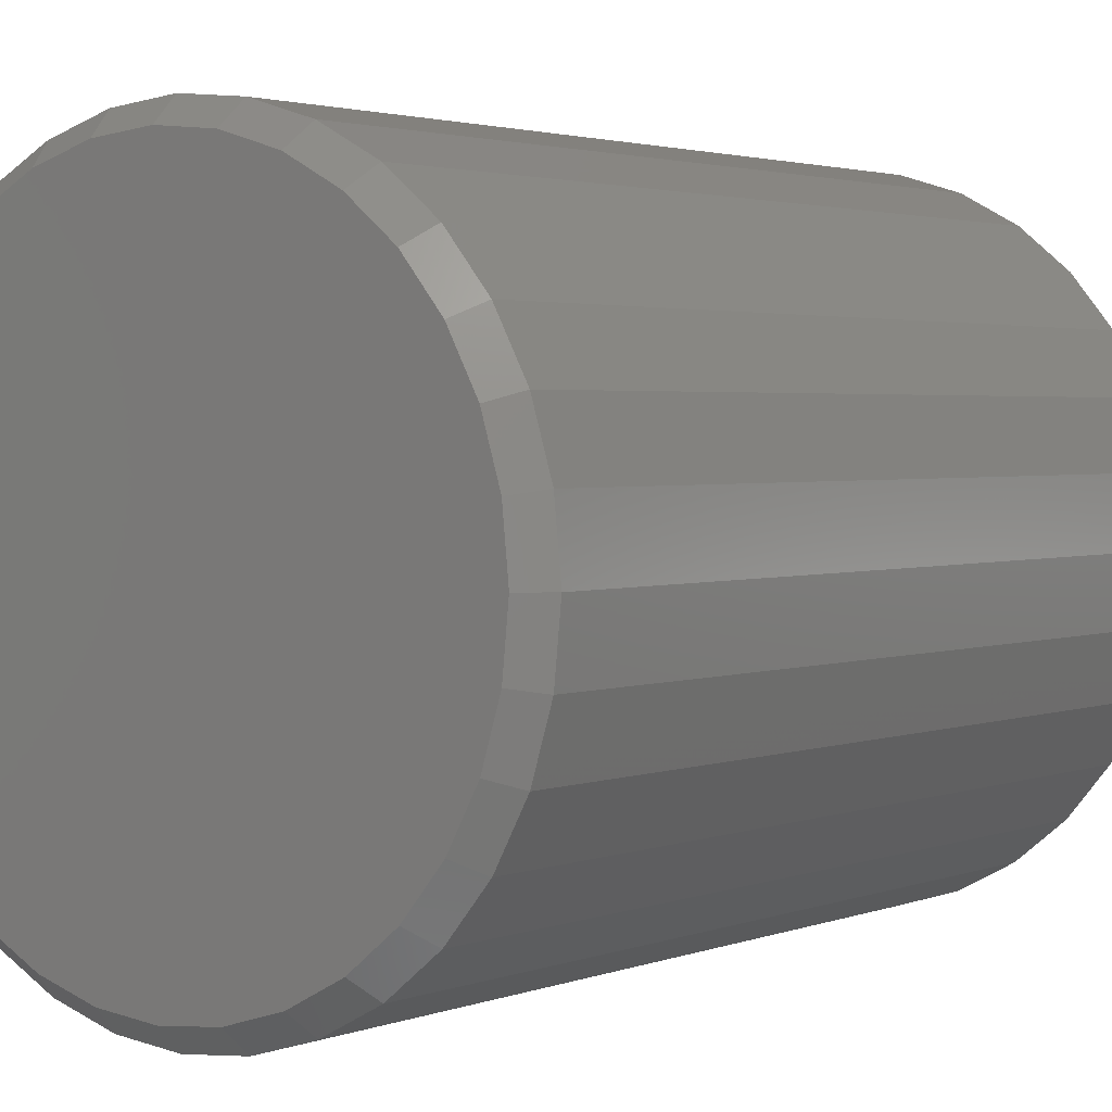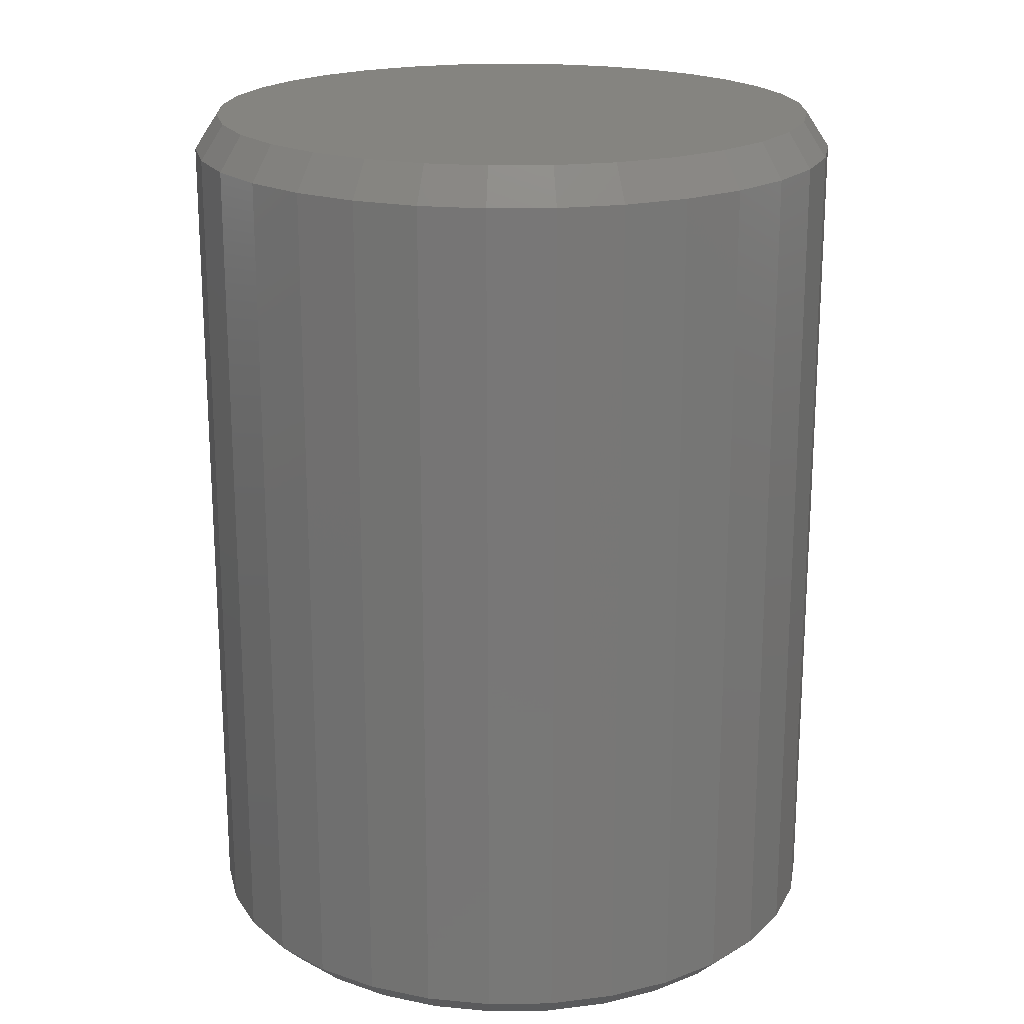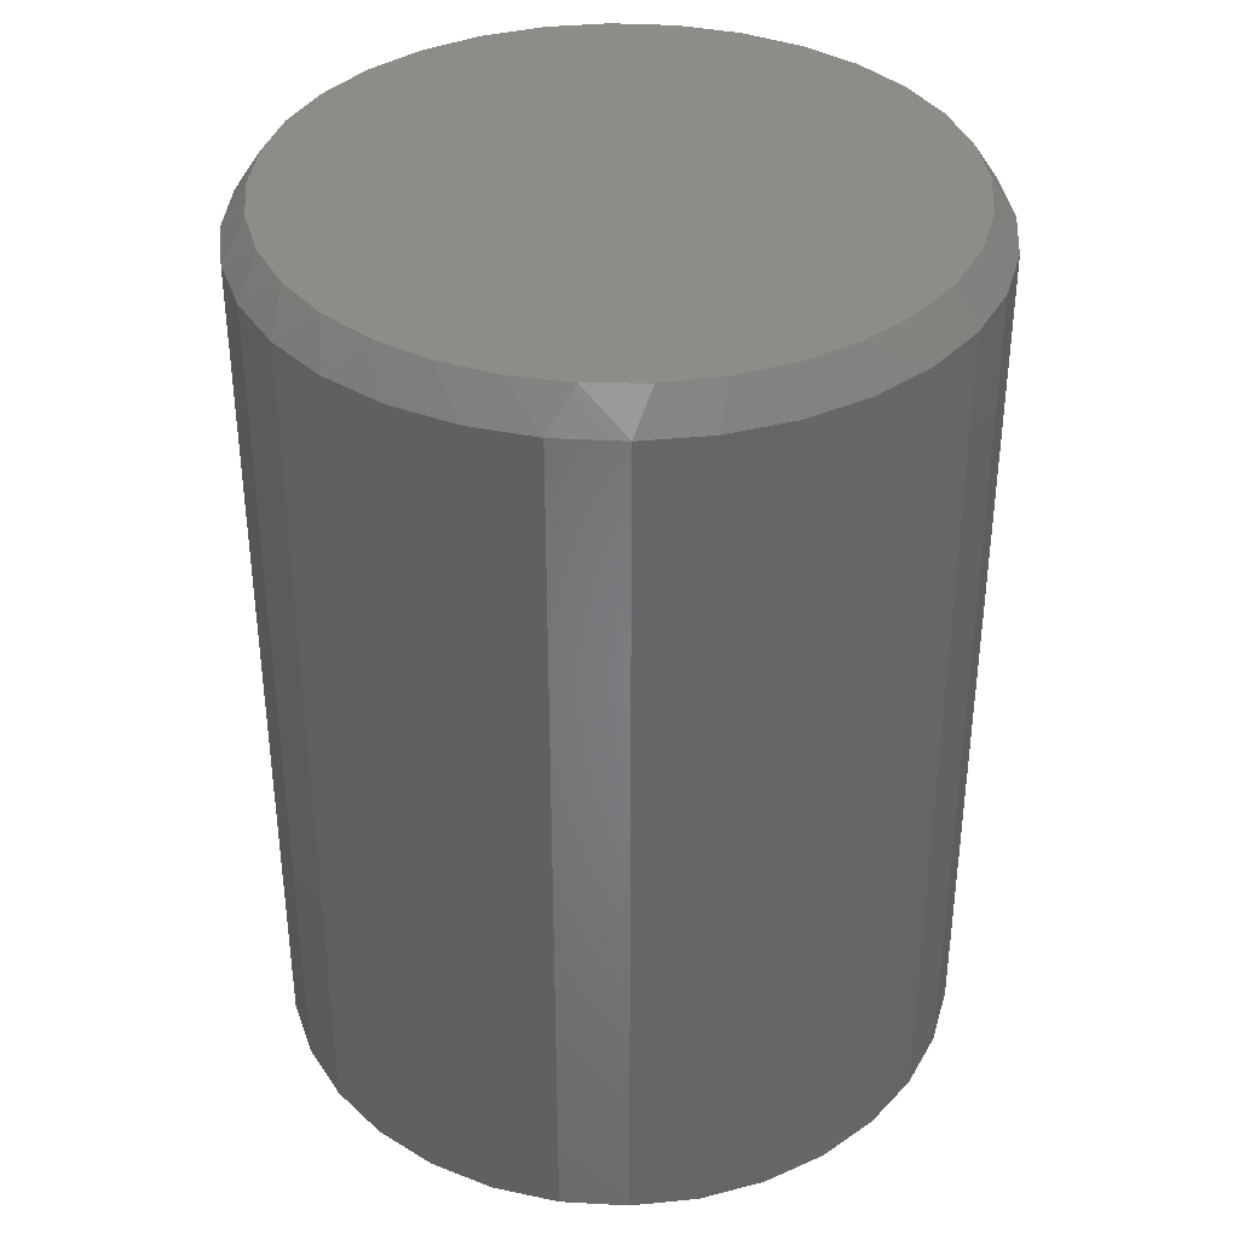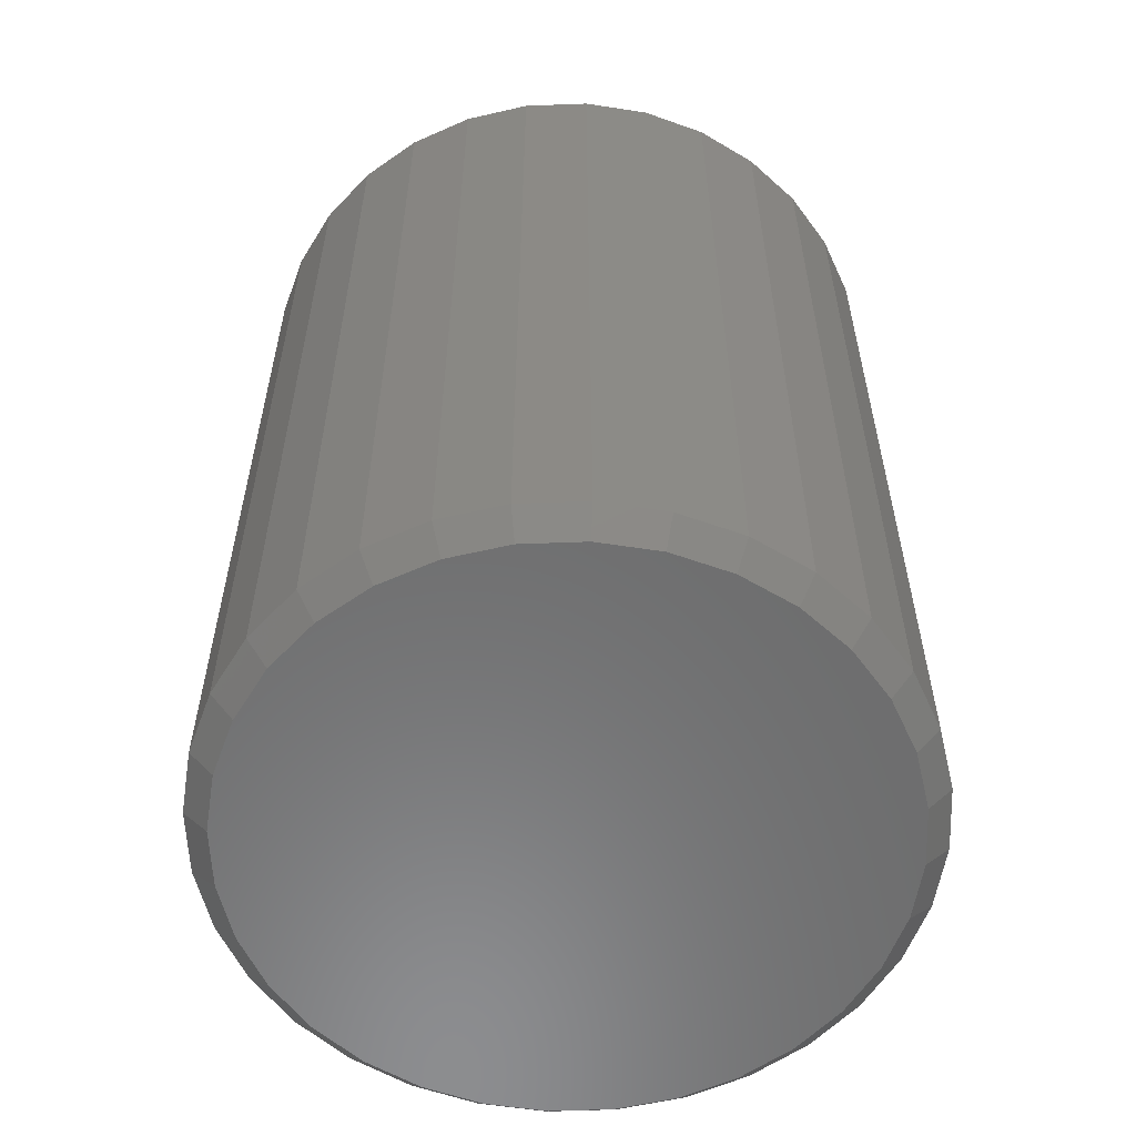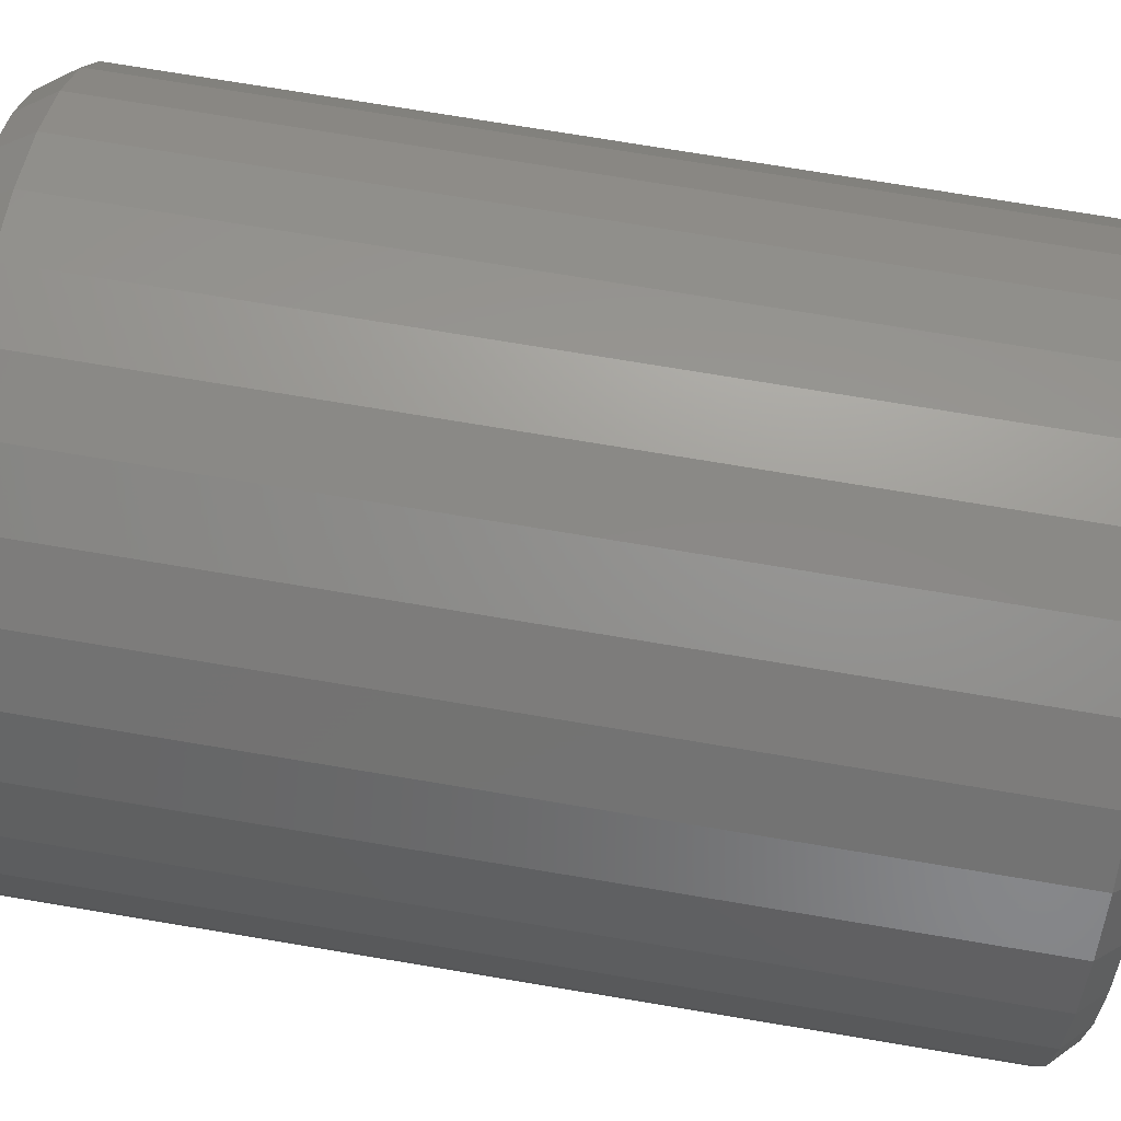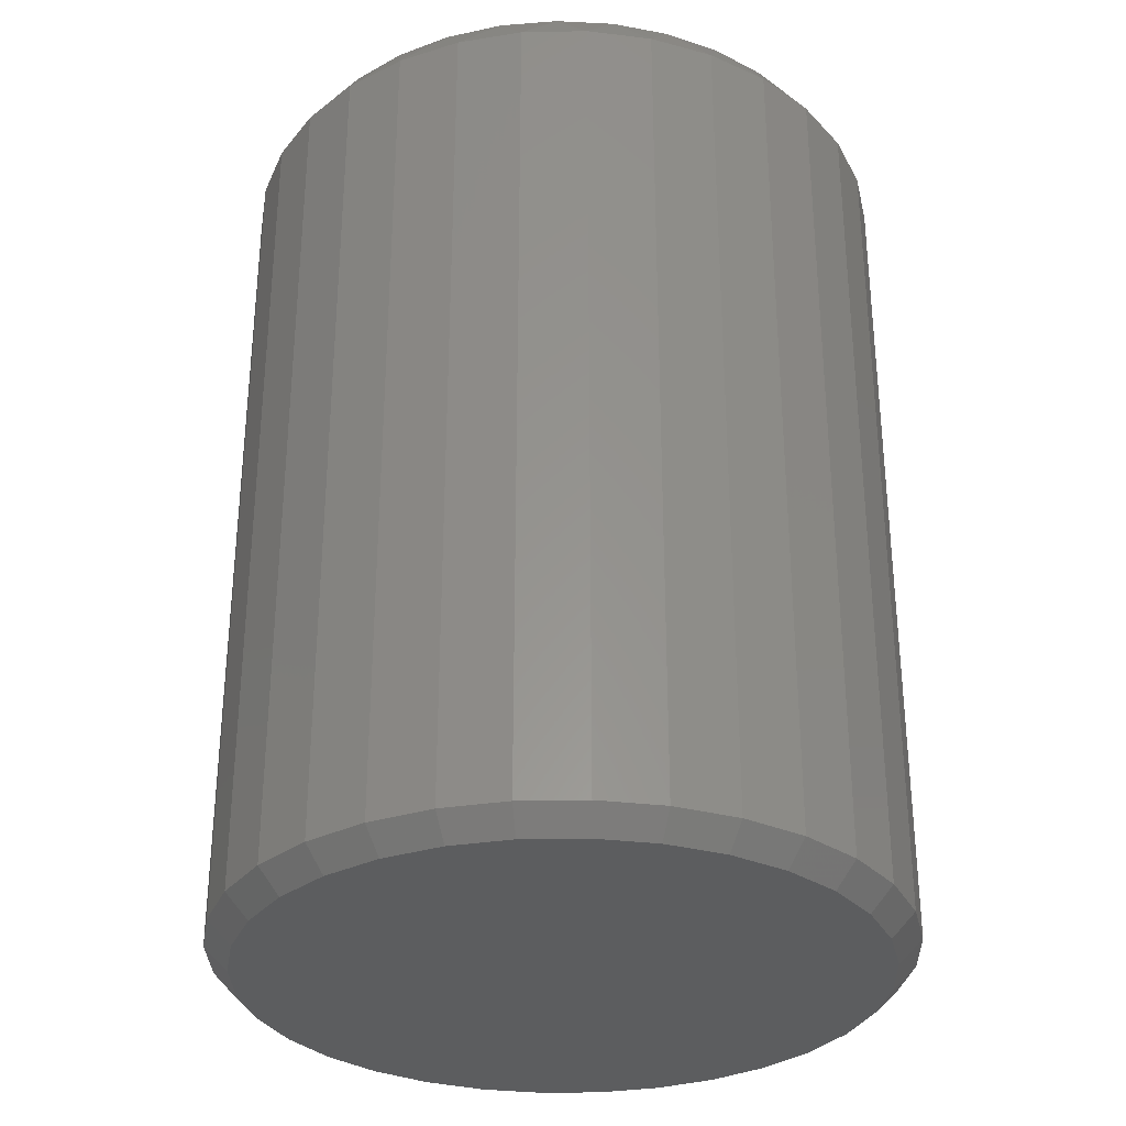
<metadata>
{"format":"stl","ext":"stl","renderer":"f3d","projection":"perspective","resolution":1024,"background":"white","views":[{"elev":2.4,"azim":-142.6,"up":"+Y"},{"elev":19.9,"azim":-175.9,"up":"+Z"},{"elev":37.2,"azim":32.2,"up":"+Z"},{"elev":-57.9,"azim":-138.4,"up":"+Z"},{"elev":75.2,"azim":99.4,"up":"+Y"},{"elev":-31.4,"azim":-4.1,"up":"+Z"}]}
</metadata>
<code>
# stl→obj: 129 verts, 254 faces
v 0.2289 -2.505e-16 0.01562
v 0.2289 -5.414e-17 0.5781
v 0.2247 -0.04313 0.01562
v 0.2247 -0.04313 0.5781
v 0.2121 -0.08459 0.01562
v 0.2121 -0.08459 0.5781
v 0.1917 -0.1228 0.01562
v 0.1917 -0.1228 0.5781
v 0.1642 -0.1563 0.01562
v 0.1642 -0.1563 0.5781
v 0.1307 -0.1838 0.01562
v 0.1307 -0.1838 0.5781
v 0.09249 -0.2042 0.01562
v 0.09249 -0.2042 0.5781
v 0.05102 -0.2168 0.01562
v 0.05102 -0.2168 0.5781
v 0.007895 -0.2211 0.01562
v 0.007895 -0.2211 0.5781
v -0.03523 -0.2168 0.01562
v -0.03523 -0.2168 0.5781
v -0.0767 -0.2042 0.01562
v -0.0767 -0.2042 0.5781
v -0.1149 -0.1838 0.01562
v -0.1149 -0.1838 0.5781
v -0.1484 -0.1563 0.01562
v -0.1484 -0.1563 0.5781
v -0.1759 -0.1228 0.01562
v -0.1759 -0.1228 0.5781
v -0.1963 -0.08459 0.01562
v -0.1963 -0.08459 0.5781
v -0.2089 -0.04313 0.01562
v -0.2089 -0.04313 0.5781
v -0.2132 -7.11e-17 0.01562
v -0.2132 -7.11e-17 0.5781
v -0.2089 0.04313 0.01562
v -0.2089 0.04313 0.5781
v -0.1963 0.08459 0.01562
v -0.1963 0.08459 0.5781
v -0.1759 0.1228 0.01562
v -0.1759 0.1228 0.5781
v -0.1484 0.1563 0.01562
v -0.1484 0.1563 0.5781
v -0.1149 0.1838 0.01562
v -0.1149 0.1838 0.5781
v -0.0767 0.2042 0.01562
v -0.0767 0.2042 0.5781
v -0.03523 0.2168 0.01562
v -0.03523 0.2168 0.5781
v 0.007895 0.2211 0.01562
v 0.007895 0.2211 0.5781
v 0.05102 0.2168 0.01562
v 0.05102 0.2168 0.5781
v 0.09249 0.2042 0.01562
v 0.09249 0.2042 0.5781
v 0.1307 0.1838 0.01562
v 0.1307 0.1838 0.5781
v 0.1642 0.1563 0.01562
v 0.1642 0.1563 0.5781
v 0.1917 0.1228 0.01562
v 0.1917 0.1228 0.5781
v 0.2121 0.08459 0.01562
v 0.2121 0.08459 0.5781
v 0.2247 0.04313 0.01562
v 0.2247 0.04313 0.5781
v -0.03218 0.2015 0.6016
v 0.04797 0.2015 0.6016
v 0.007895 0.2054 0.6016
v -0.07072 0.1898 0.6016
v 0.08651 0.1898 0.6016
v 0.06411 -0.1976 0.6016
v -0.01106 -0.2046 0.6016
v 0.02685 -0.2046 0.6016
v 0.122 0.1708 0.6016
v -0.1062 0.1708 0.6016
v 0.1532 0.1453 0.6016
v -0.1374 0.1453 0.6016
v 0.1787 0.1141 0.6016
v -0.1629 0.1141 0.6016
v 0.1977 0.07861 0.6016
v -0.1819 0.07861 0.6016
v 0.2094 0.04008 0.6016
v -0.1936 0.04008 0.6016
v 0.2133 -8.598e-17 0.6016
v -0.1975 7.44e-07 0.6016
v 0.2098 -0.03775 0.6016
v -0.194 -0.03775 0.6016
v 0.1995 -0.07421 0.6016
v -0.1837 -0.07421 0.6016
v 0.1826 -0.1081 0.6016
v -0.1668 -0.1081 0.6016
v 0.1597 -0.1384 0.6016
v -0.1439 -0.1384 0.6016
v 0.1317 -0.1639 0.6016
v -0.1159 -0.1639 0.6016
v 0.09946 -0.1839 0.6016
v -0.08367 -0.1839 0.6016
v -0.04832 -0.1976 0.6016
v 0.007895 0.2054 0
v 0.04797 0.2015 0
v -0.03218 0.2015 0
v -0.07072 0.1898 0
v 0.08651 0.1898 0
v 0.04797 -0.2015 0
v -0.03218 -0.2015 0
v 0.08651 -0.1898 0
v 0.007895 -0.2054 0
v -0.07072 -0.1898 0
v -0.1062 -0.1708 0
v 0.122 -0.1708 0
v -0.1374 -0.1453 0
v 0.1532 -0.1453 0
v -0.1629 -0.1141 0
v 0.1787 -0.1141 0
v -0.1819 -0.07861 0
v 0.1977 -0.07861 0
v -0.1936 -0.04008 0
v 0.2094 -0.04008 0
v -0.1975 -1.658e-16 0
v 0.2133 -5.883e-17 0
v -0.1936 0.04008 0
v 0.2094 0.04008 0
v -0.1819 0.07861 0
v 0.1977 0.07861 0
v -0.1629 0.1141 0
v 0.1787 0.1141 0
v -0.1374 0.1453 0
v 0.1532 0.1453 0
v -0.1062 0.1708 0
v 0.122 0.1708 0
f 1 2 3
f 3 2 4
f 3 4 5
f 5 4 6
f 5 6 7
f 7 6 8
f 7 8 9
f 9 8 10
f 9 10 11
f 11 10 12
f 11 12 13
f 13 12 14
f 13 14 15
f 15 14 16
f 15 16 17
f 17 16 18
f 17 18 19
f 19 18 20
f 19 20 21
f 21 20 22
f 21 22 23
f 23 22 24
f 23 24 25
f 25 24 26
f 25 26 27
f 27 26 28
f 27 28 29
f 29 28 30
f 29 30 31
f 31 30 32
f 31 32 33
f 33 32 34
f 33 34 35
f 35 34 36
f 35 36 37
f 37 36 38
f 37 38 39
f 39 38 40
f 39 40 41
f 41 40 42
f 41 42 43
f 43 42 44
f 43 44 45
f 45 44 46
f 45 46 47
f 47 46 48
f 47 48 49
f 49 48 50
f 49 50 51
f 51 50 52
f 51 52 53
f 53 52 54
f 53 54 55
f 55 54 56
f 55 56 57
f 57 56 58
f 57 58 59
f 59 58 60
f 59 60 61
f 61 60 62
f 61 62 63
f 63 62 64
f 63 64 1
f 1 64 2
f 65 66 67
f 66 65 68
f 66 68 69
f 70 71 72
f 69 68 73
f 73 68 74
f 73 74 75
f 75 74 76
f 75 76 77
f 77 76 78
f 77 78 79
f 79 78 80
f 79 80 81
f 81 80 82
f 81 82 83
f 83 82 84
f 83 84 85
f 85 84 86
f 85 86 87
f 87 86 88
f 87 88 89
f 89 88 90
f 89 90 91
f 91 90 92
f 91 92 93
f 93 92 94
f 93 94 95
f 95 94 96
f 95 96 70
f 70 96 97
f 70 97 71
f 44 68 46
f 46 68 65
f 46 65 48
f 48 65 67
f 48 67 50
f 50 67 66
f 50 66 52
f 68 44 74
f 74 44 42
f 74 42 76
f 76 42 40
f 76 40 78
f 78 40 38
f 78 38 80
f 80 38 36
f 80 36 82
f 82 36 34
f 82 34 84
f 75 56 73
f 73 56 54
f 73 54 69
f 69 54 52
f 69 52 66
f 56 75 58
f 58 75 77
f 58 77 60
f 60 77 79
f 60 79 62
f 62 79 81
f 62 81 64
f 64 81 83
f 64 83 2
f 30 28 90
f 28 26 92
f 90 28 92
f 26 24 94
f 92 26 94
f 97 96 22
f 96 24 22
f 94 24 96
f 20 18 71
f 97 20 71
f 97 22 20
f 18 16 72
f 71 18 72
f 16 14 70
f 72 16 70
f 14 12 95
f 70 14 95
f 91 93 10
f 93 12 10
f 95 12 93
f 89 91 8
f 91 10 8
f 89 8 6
f 89 6 87
f 87 6 4
f 87 4 85
f 85 4 2
f 85 2 83
f 90 88 30
f 30 88 86
f 30 86 32
f 32 86 84
f 32 84 34
f 98 99 100
f 101 100 99
f 102 101 99
f 103 104 105
f 106 104 103
f 104 107 105
f 105 107 108
f 105 108 109
f 109 108 110
f 109 110 111
f 111 110 112
f 111 112 113
f 113 112 114
f 113 114 115
f 115 114 116
f 115 116 117
f 117 116 118
f 117 118 119
f 119 118 120
f 119 120 121
f 121 120 122
f 121 122 123
f 123 122 124
f 123 124 125
f 125 124 126
f 125 126 127
f 127 126 128
f 127 128 129
f 129 128 101
f 129 101 102
f 17 104 106
f 106 15 17
f 108 23 110
f 110 23 25
f 110 25 112
f 112 25 27
f 112 27 114
f 114 27 29
f 114 29 116
f 116 29 31
f 116 31 118
f 118 31 33
f 11 109 9
f 9 109 111
f 9 111 7
f 7 111 113
f 7 113 5
f 5 113 115
f 5 115 3
f 3 115 117
f 3 117 1
f 1 117 119
f 23 108 21
f 21 108 107
f 21 107 19
f 19 107 104
f 19 104 17
f 109 11 105
f 105 11 13
f 105 13 103
f 103 13 15
f 103 15 106
f 49 99 98
f 98 47 49
f 129 55 127
f 127 55 57
f 127 57 125
f 125 57 59
f 125 59 123
f 123 59 61
f 123 61 121
f 121 61 63
f 121 63 119
f 119 63 1
f 43 128 41
f 41 128 126
f 41 126 39
f 39 126 124
f 39 124 37
f 37 124 122
f 37 122 35
f 35 122 120
f 35 120 33
f 33 120 118
f 55 129 53
f 53 129 102
f 53 102 51
f 51 102 99
f 51 99 49
f 128 43 101
f 101 43 45
f 101 45 100
f 100 45 47
f 100 47 98

</code>
